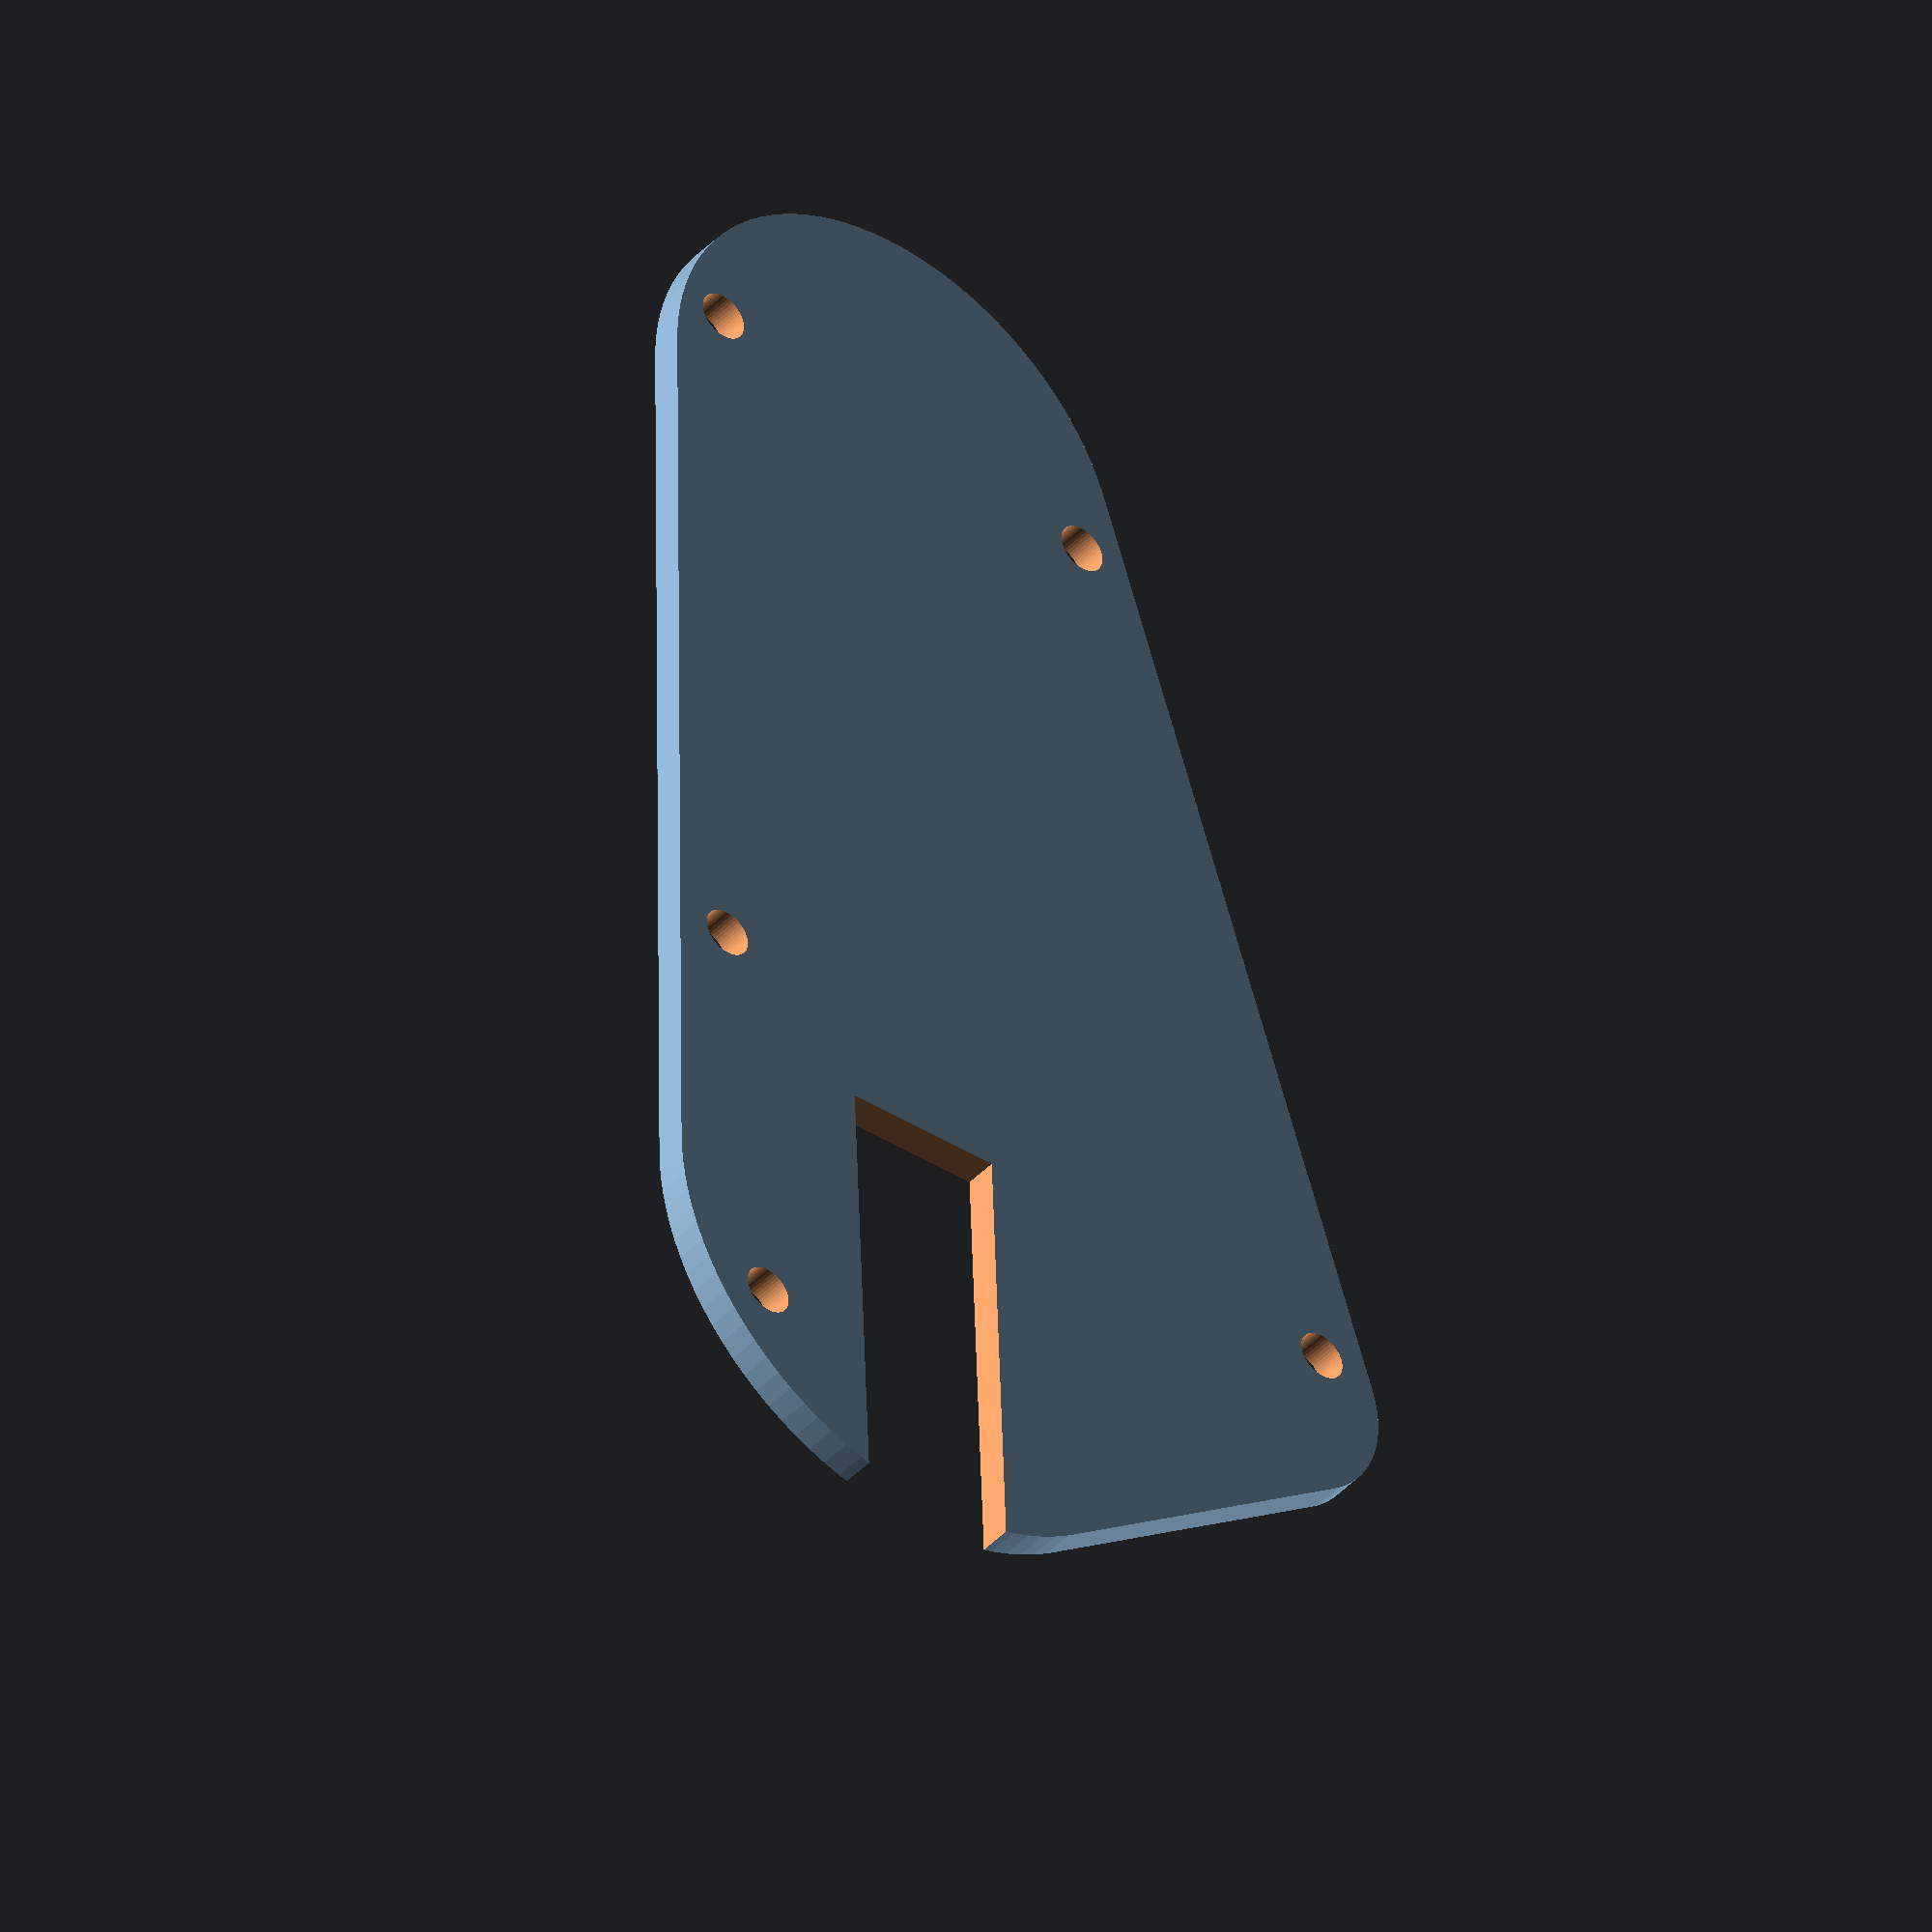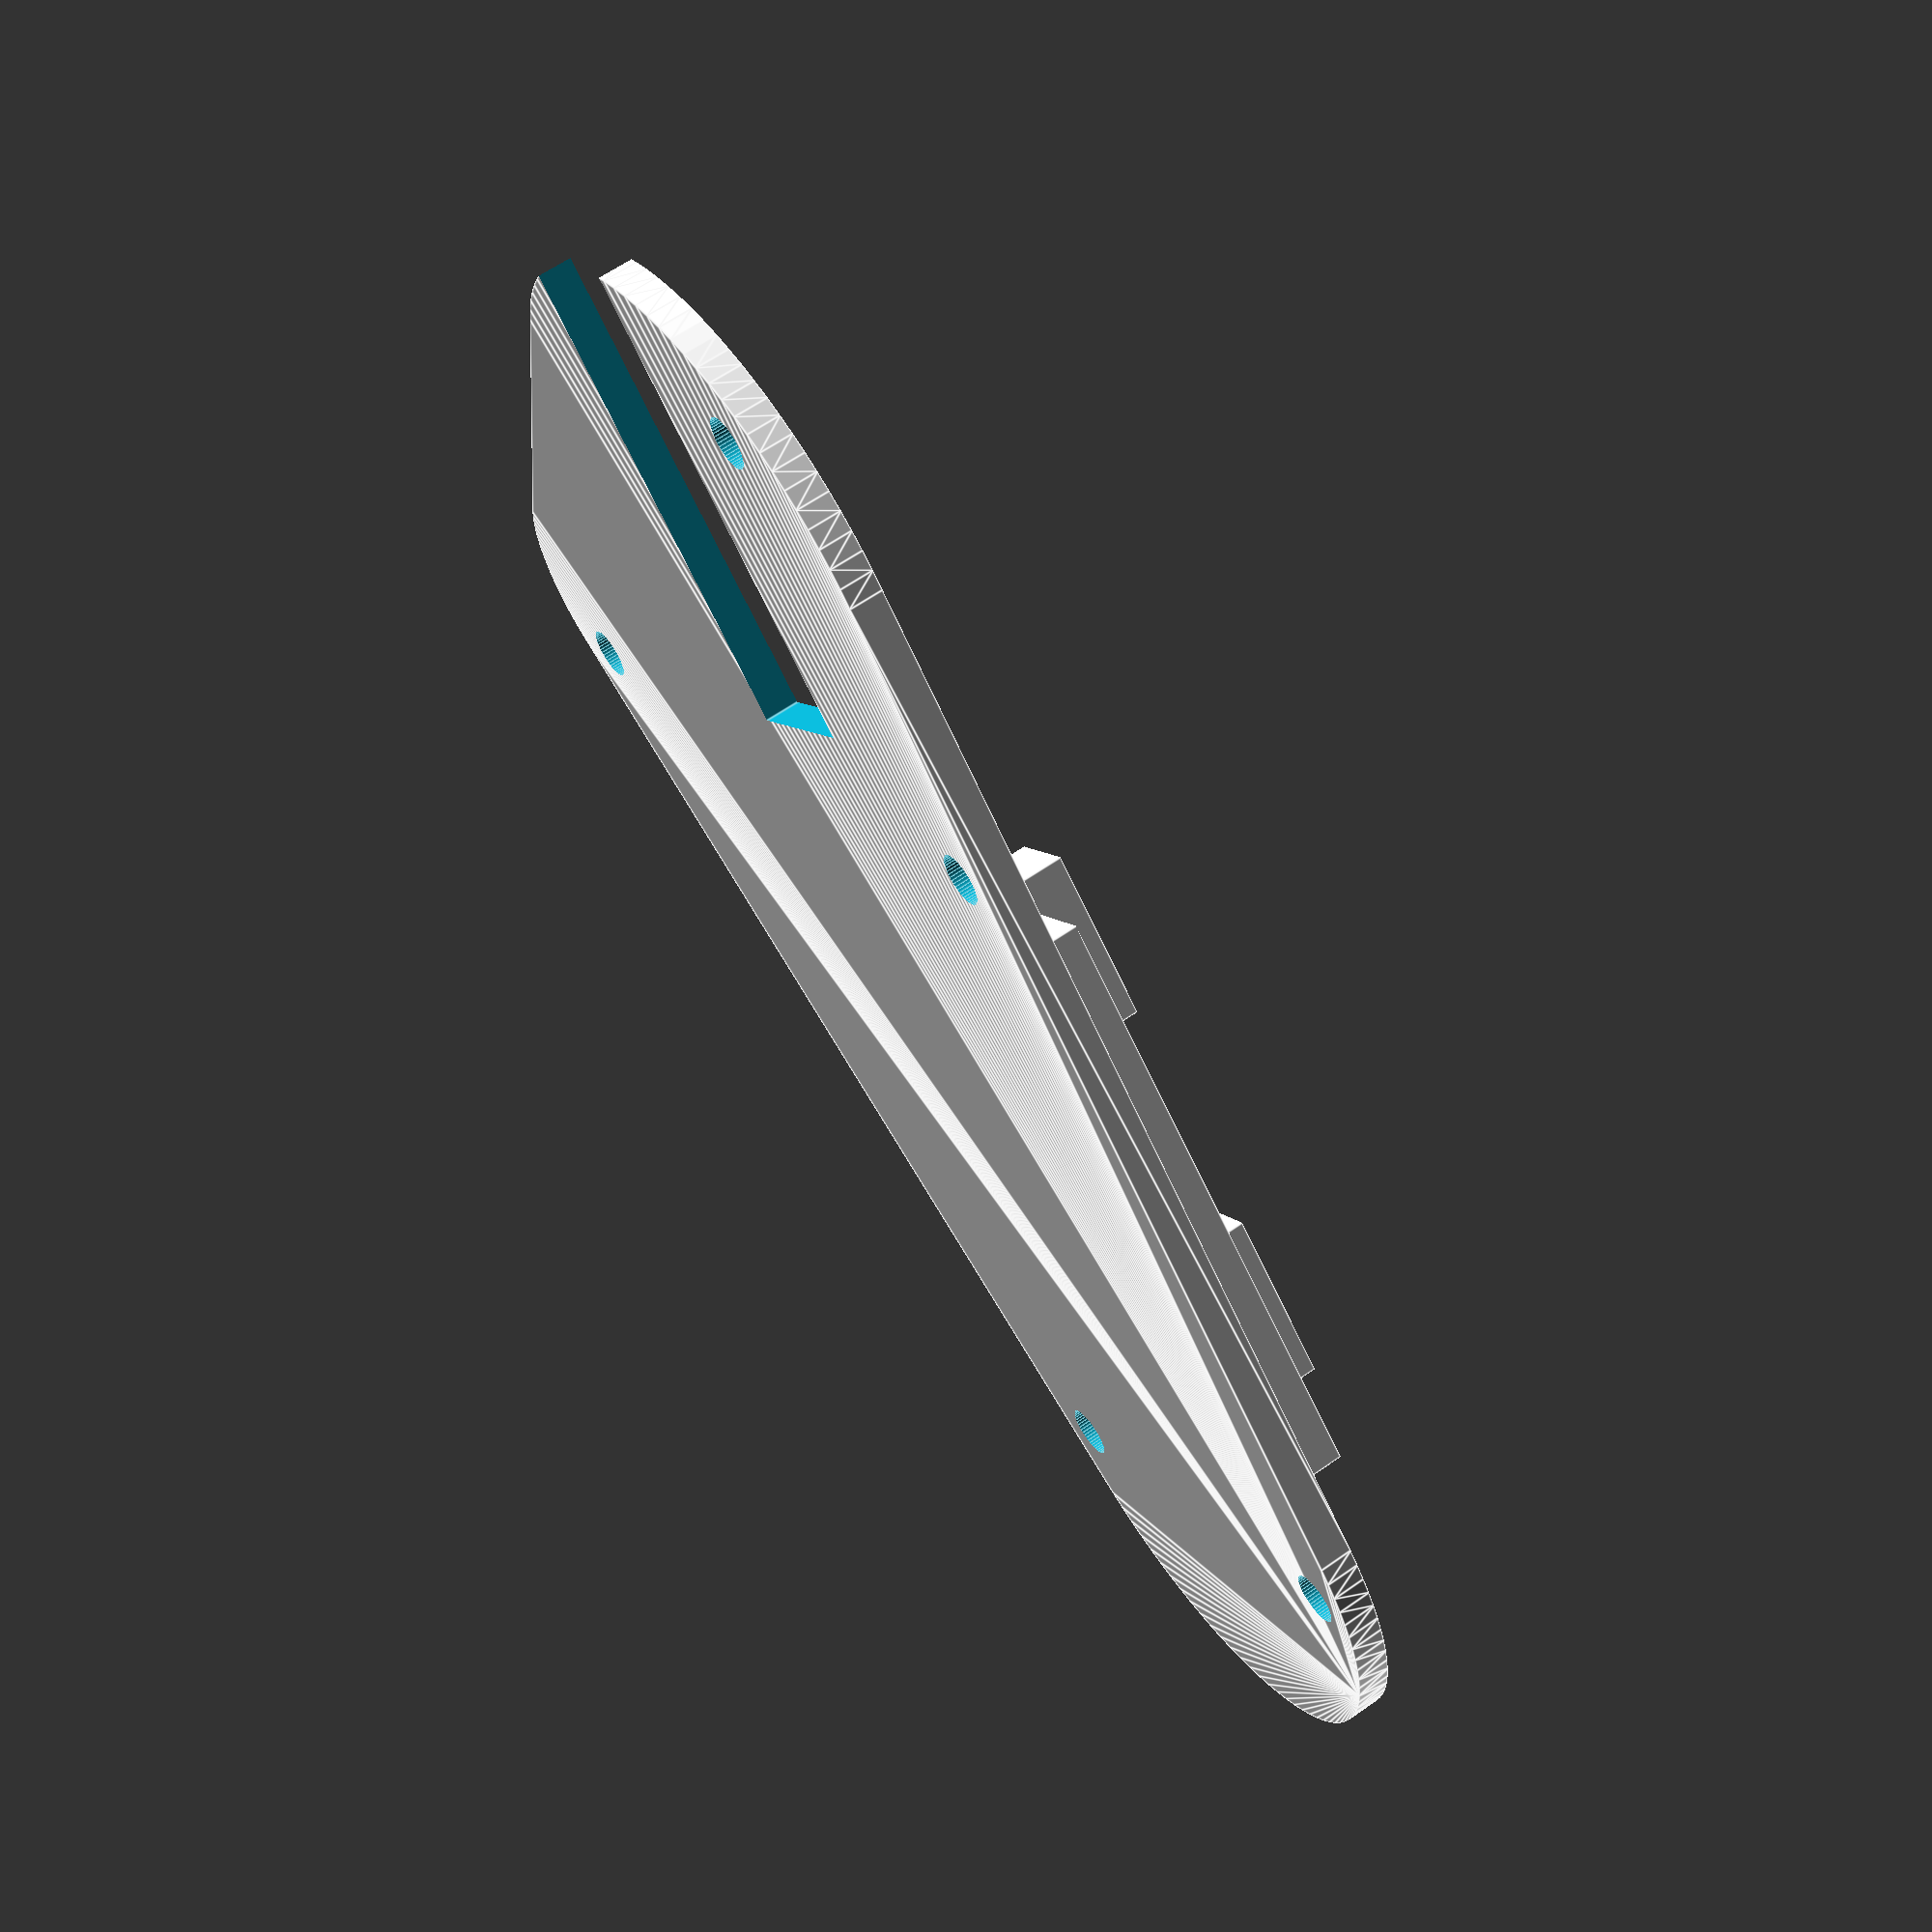
<openscad>
r_ext=16;
ep=2;
hauteur=103;
r_vis=1.4;

module boitier(){
	difference(){
		hull(){
			cylinder(h = hauteur, r = r_ext, $fn=100);
			translate([60,0,0]){cylinder(h = hauteur, r = r_ext+2, $fn=100);}
			translate([55,25,0]){cylinder(h = hauteur, r = 8, $fn=100);}
		}

		//évidement intérieur général
		hull(){
			translate([0,0,-2])cylinder(h = hauteur+5, r = r_ext-ep, $fn=100);
			translate([60,0,-2]){cylinder(h = hauteur+5, r = r_ext+2-ep, $fn=100);}
			translate([55,25,-2]){cylinder(h = hauteur+5, r = 6, $fn=100);}
		}
		//ouvertures pour écran
		translate([7,-r_ext-5,12.5]){cube([26,10,78]);}

		//trou pour encodeur
		translate([59,-r_ext-5,63]){rotate([-90,0,0])cylinder(h = 15, r = 6, $fn=50);}
		
		
	}

	//ajout pour vissage des flancs
	difference(){
		union(){
			translate([-4,-r_ext+3.5,0])cylinder(h = hauteur, r = 2.5, $fn=50);
			translate([0,r_ext-2.5,0])cylinder(h = hauteur, r = 2.5, $fn=50);
			translate([42.5,-r_ext+2,0])cylinder(h = hauteur, r = 2.5, $fn=50);
			translate([52,29,0])cylinder(h = hauteur, r = 2.5, $fn=50);
			translate([68,-r_ext+4,0])cylinder(h = hauteur, r = 2.5, $fn=50);
		}

		translate([-4,-r_ext+3.5,-2])cylinder(h = hauteur+10, r = r_vis, $fn=50);
		translate([0,r_ext-2.5,-2])cylinder(h = hauteur+10, r = r_vis, $fn=50);
		translate([42.5,-r_ext+2,-2])cylinder(h = hauteur+10, r = r_vis, $fn=50);
		translate([52,29,-2])cylinder(h = hauteur+10, r = r_vis, $fn=50);
		translate([68,-r_ext+4,-2])cylinder(h = hauteur+10, r = r_vis, $fn=50);
	}
	

}

module capot(){
	difference(){
        union(){
            hull(){
                cylinder(h = ep, r = r_ext, $fn=100);
                translate([60,0,0]){cylinder(h = ep, r = r_ext+2, $fn=100);}
                translate([55,25,0]){cylinder(h = ep, r = 8, $fn=100);}
            }
            //déport pour maintenir l'écran en place
            translate([-r_ext+19,-r_ext+13,-7]){cube([10,5,7]);}
            translate([-r_ext+43,-r_ext+13,-7]){cube([10,5,7]);}
            translate([-r_ext+19,-r_ext+ep,-2.5]){cube([34,11,2.5]);}
            
        }
        //trous de vissage
        translate([-4,-r_ext+3.5,-2])cylinder(h = hauteur+10, r = 1.5, $fn=50);
        translate([0,r_ext-2.5,-2])cylinder(h = hauteur+10, r = 1.5, $fn=50);
        translate([42.5,-r_ext+2,-2])cylinder(h = hauteur+10, r = 1.5, $fn=50);
        translate([52,29,-2])cylinder(h = hauteur+10, r = 1.5, $fn=50);
        translate([68,-r_ext+4,-2])cylinder(h = hauteur, r = 1.5, $fn=50);

        //trou pour carte SD
        translate([50,-5,-2]){cube([30,10,5]);}
	}
}

//boitier();
//rotate([180,0,0])mirror(1,0,0)capot();
rotate([180,0,0])capot();
//capot();

</openscad>
<views>
elev=221.6 azim=272.2 roll=39.0 proj=o view=solid
elev=297.6 azim=318.0 roll=234.6 proj=p view=edges
</views>
